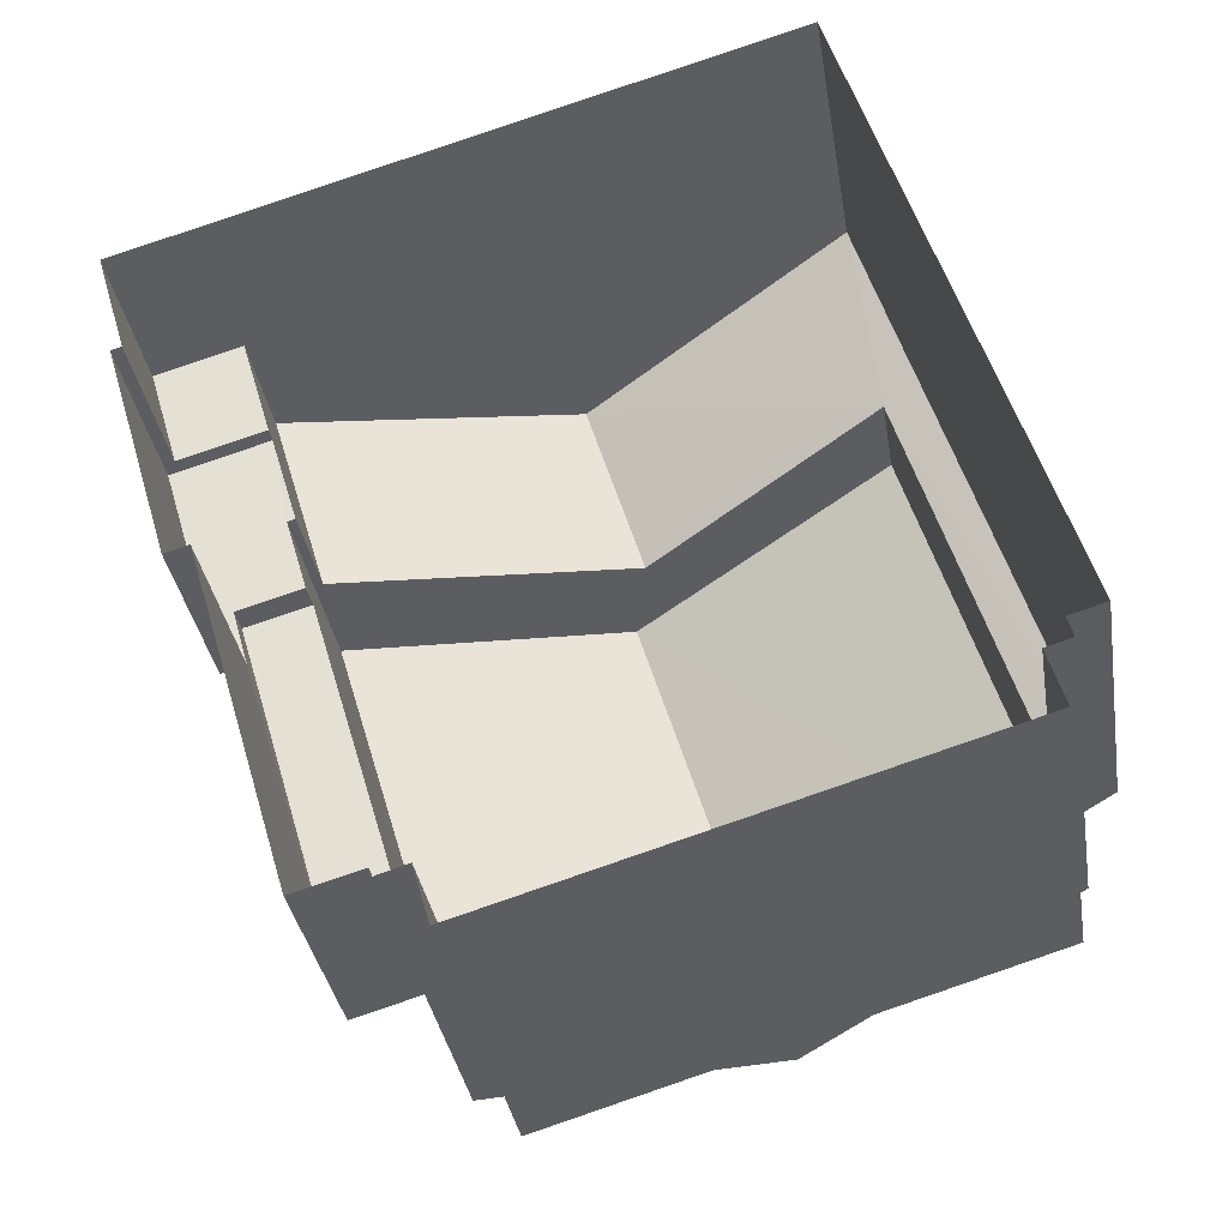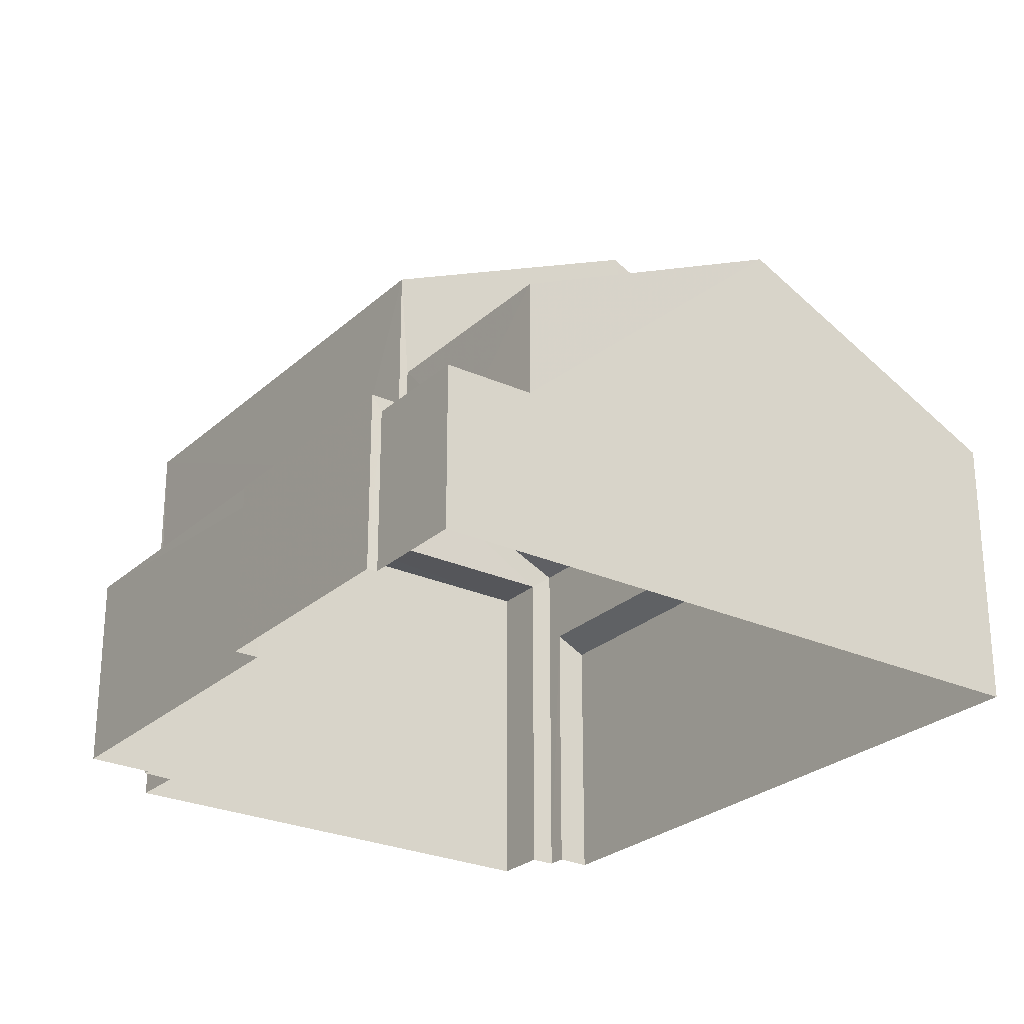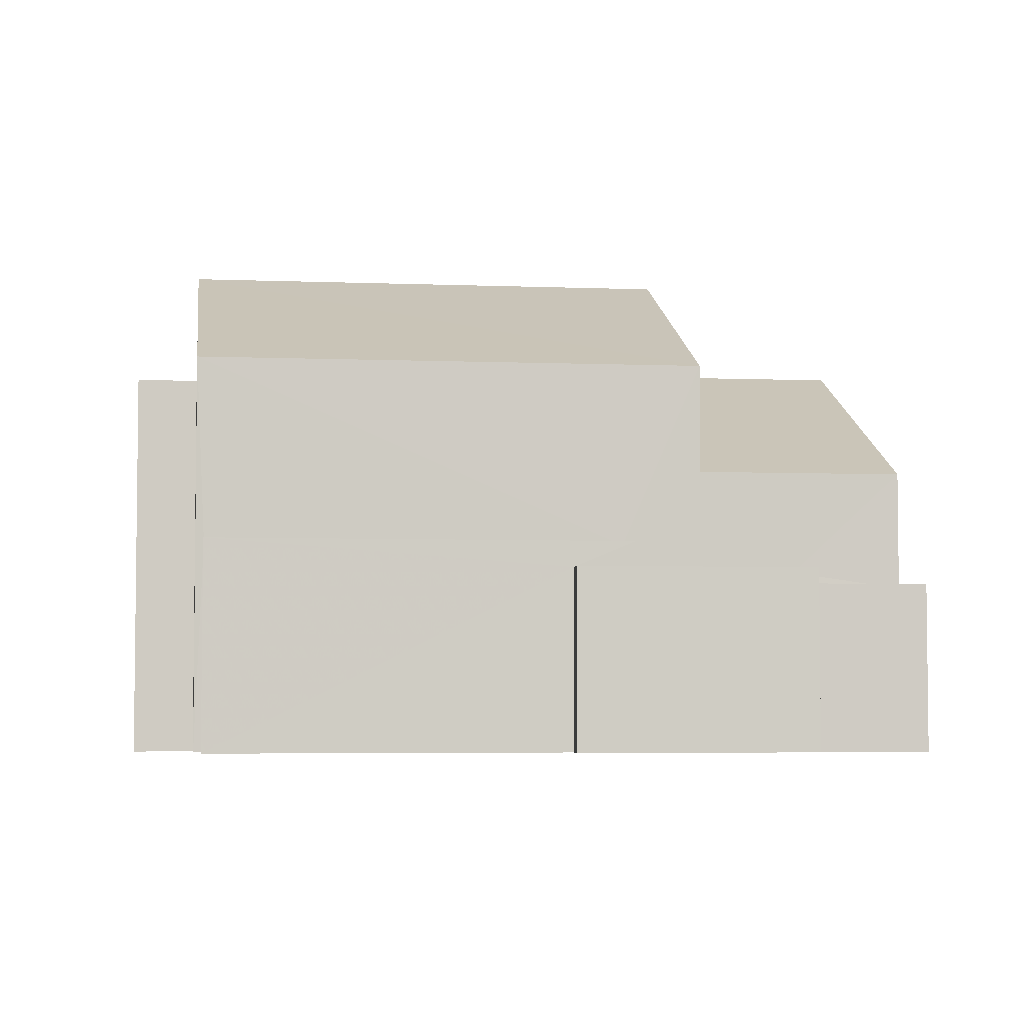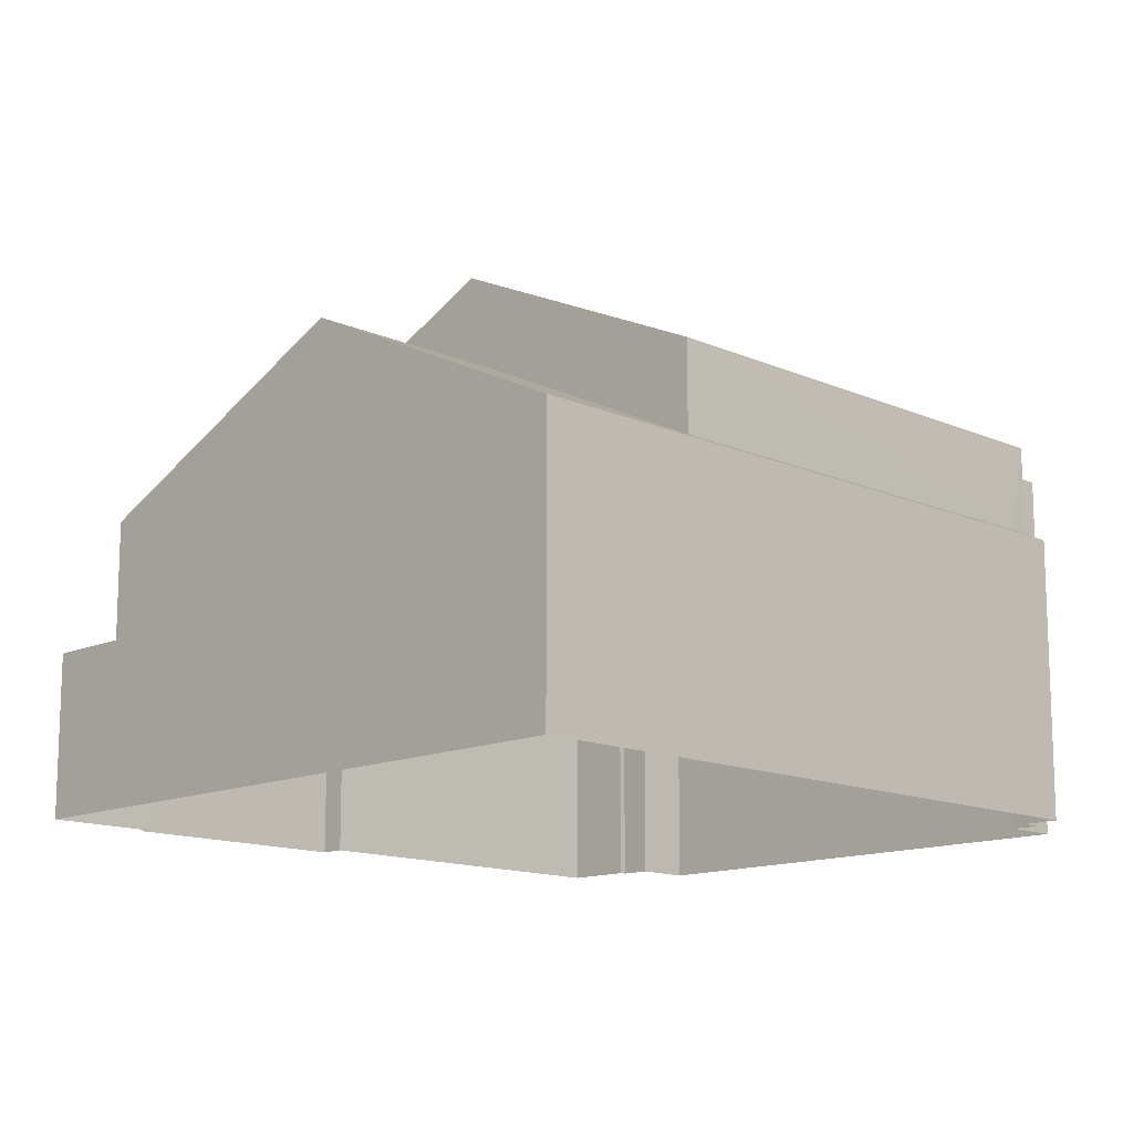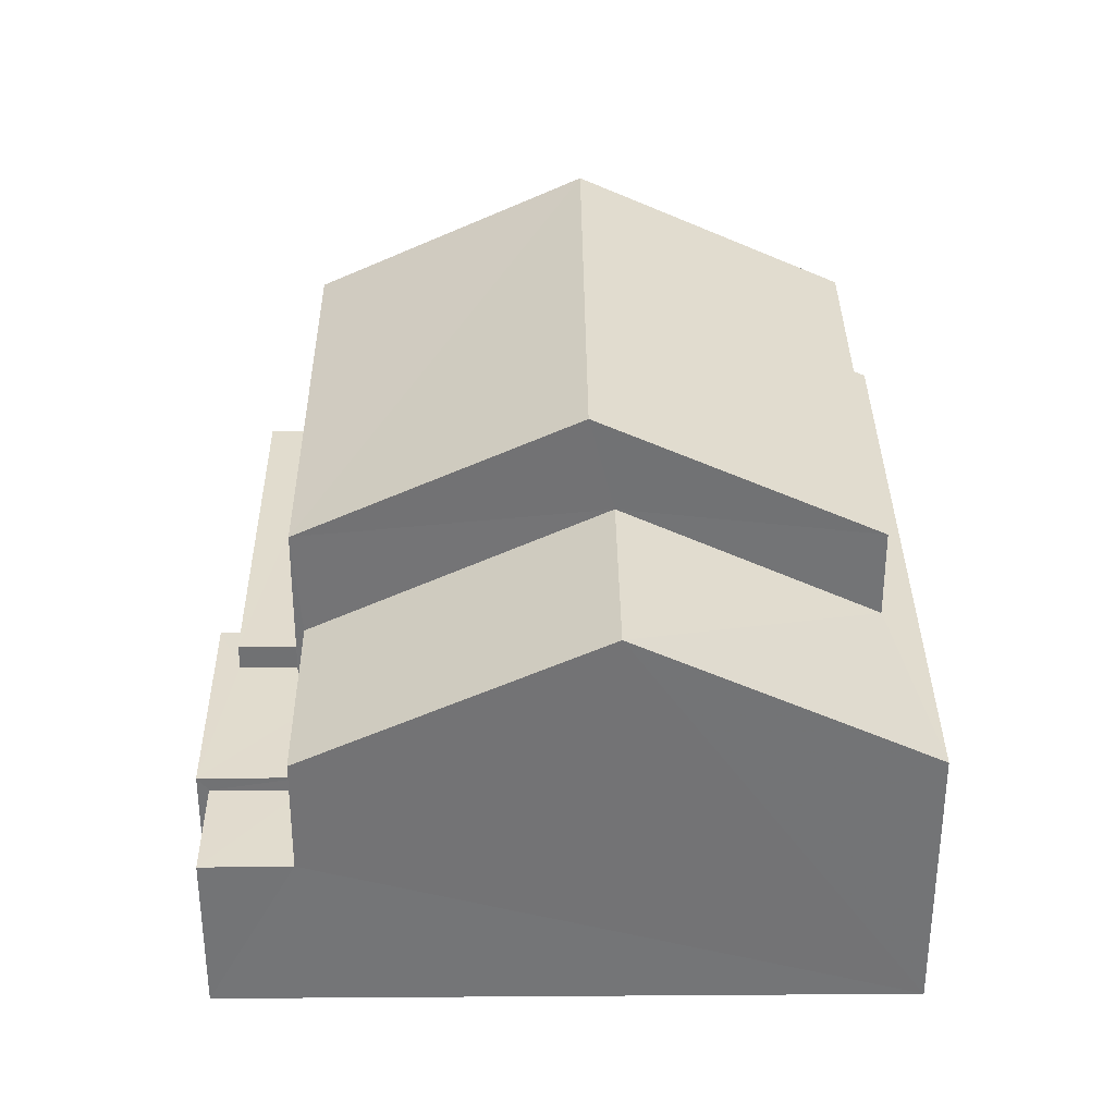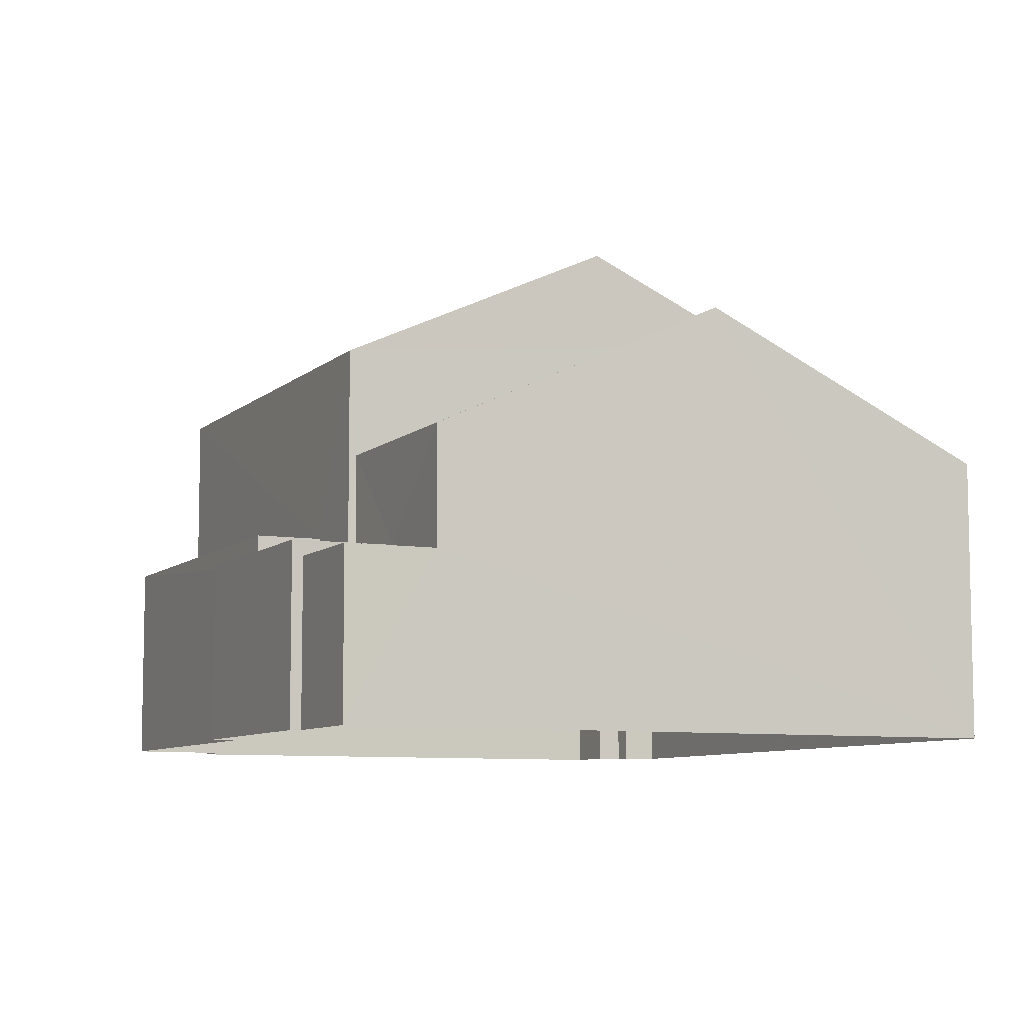
<metadata>
{"format":"obj","ext":"obj","renderer":"f3d","projection":"perspective","resolution":1024,"background":"white","views":[{"elev":-35.2,"azim":-170.9,"up":"+Y"},{"elev":-26.1,"azim":127.7,"up":"+Z"},{"elev":-4.5,"azim":66.0,"up":"+Z"},{"elev":-13.5,"azim":-151.5,"up":"+Z"},{"elev":33.9,"azim":162.9,"up":"+Z"},{"elev":-7.9,"azim":138.8,"up":"+Z"}]}
</metadata>
<code>
v -2.213e+05 -1.256e+05 23.96
v -2.213e+05 -1.256e+05 23.96
v -2.213e+05 -1.256e+05 23.96
v -2.212e+05 -1.256e+05 23.96
v -2.212e+05 -1.256e+05 23.96
v -2.213e+05 -1.256e+05 23.96
v -2.213e+05 -1.256e+05 23.96
v -2.213e+05 -1.256e+05 23.96
v -2.213e+05 -1.256e+05 23.96
v -2.213e+05 -1.256e+05 23.96
v -2.212e+05 -1.256e+05 23.96
v -2.212e+05 -1.256e+05 23.96
v -2.212e+05 -1.256e+05 23.96
v -2.212e+05 -1.256e+05 23.96
v -2.212e+05 -1.256e+05 23.96
v -2.212e+05 -1.256e+05 23.96
v -2.213e+05 -1.256e+05 31.02
v -2.213e+05 -1.256e+05 31.02
v -2.213e+05 -1.256e+05 28.99
v -2.213e+05 -1.256e+05 28.99
v -2.213e+05 -1.256e+05 28.71
v -2.213e+05 -1.256e+05 28.71
v -2.213e+05 -1.256e+05 32.66
v -2.213e+05 -1.256e+05 30.51
v -2.213e+05 -1.256e+05 30.51
v -2.213e+05 -1.256e+05 32.66
v -2.213e+05 -1.256e+05 30.18
v -2.213e+05 -1.256e+05 30.18
v -2.213e+05 -1.256e+05 30.18
v -2.213e+05 -1.256e+05 30.18
v -2.212e+05 -1.256e+05 26.99
v -2.212e+05 -1.256e+05 26.99
v -2.212e+05 -1.256e+05 26.99
v -2.212e+05 -1.256e+05 26.99
v -2.212e+05 -1.256e+05 26.99
v -2.212e+05 -1.256e+05 26.99
v -2.212e+05 -1.256e+05 26.99
v -2.212e+05 -1.256e+05 26.99
v -2.212e+05 -1.256e+05 27.42
v -2.212e+05 -1.256e+05 27.42
v -2.212e+05 -1.256e+05 27.42
v -2.212e+05 -1.256e+05 27.42
v -2.212e+05 -1.256e+05 26.73
v -2.212e+05 -1.256e+05 26.73
v -2.212e+05 -1.256e+05 26.73
v -2.212e+05 -1.256e+05 26.73
v -2.212e+05 -1.256e+05 28.71
v -2.212e+05 -1.256e+05 28.71
v -2.212e+05 -1.256e+05 30.51
v -2.212e+05 -1.256e+05 30.51
f 1 2 3
f 2 4 5
f 6 7 8
f 9 10 3
f 9 7 6
f 11 5 12
f 7 13 14
f 13 15 16
f 15 5 11
f 15 3 2
f 15 2 5
f 15 9 3
f 15 7 9
f 13 7 15
f 17 18 19
f 20 19 21
f 21 19 22
f 19 18 22
f 23 24 25
f 26 23 25
f 27 28 29
f 30 27 29
f 31 32 33
f 33 34 35
f 31 36 32
f 35 34 37
f 34 32 38
f 33 32 34
f 39 40 41
f 42 39 41
f 43 44 45
f 43 46 44
f 17 47 18
f 17 48 47
f 26 49 50
f 23 26 50
f 3 10 20
f 10 25 20
f 20 24 19
f 20 25 24
f 15 11 35
f 37 15 35
f 7 30 8
f 7 27 30
f 16 37 40
f 40 37 41
f 16 15 37
f 41 37 34
f 38 42 41
f 34 38 41
f 29 9 6
f 29 28 9
f 33 11 12
f 33 35 11
f 5 4 44
f 46 5 44
f 39 16 40
f 39 13 16
f 3 21 1
f 3 20 21
f 12 46 33
f 33 46 31
f 12 5 46
f 31 46 43
f 22 18 2
f 18 47 45
f 2 45 4
f 4 45 44
f 2 18 45
f 19 24 17
f 24 23 17
f 36 48 32
f 17 23 50
f 48 17 50
f 32 48 50
f 29 6 8
f 30 29 8
f 14 13 39
f 14 39 49
f 49 42 50
f 38 32 42
f 42 32 50
f 39 42 49
f 28 10 9
f 7 14 27
f 28 27 26
f 25 10 28
f 14 49 27
f 25 28 26
f 27 49 26
f 22 2 1
f 21 22 1
f 48 36 31
f 48 31 47
f 31 45 47
f 31 43 45

</code>
